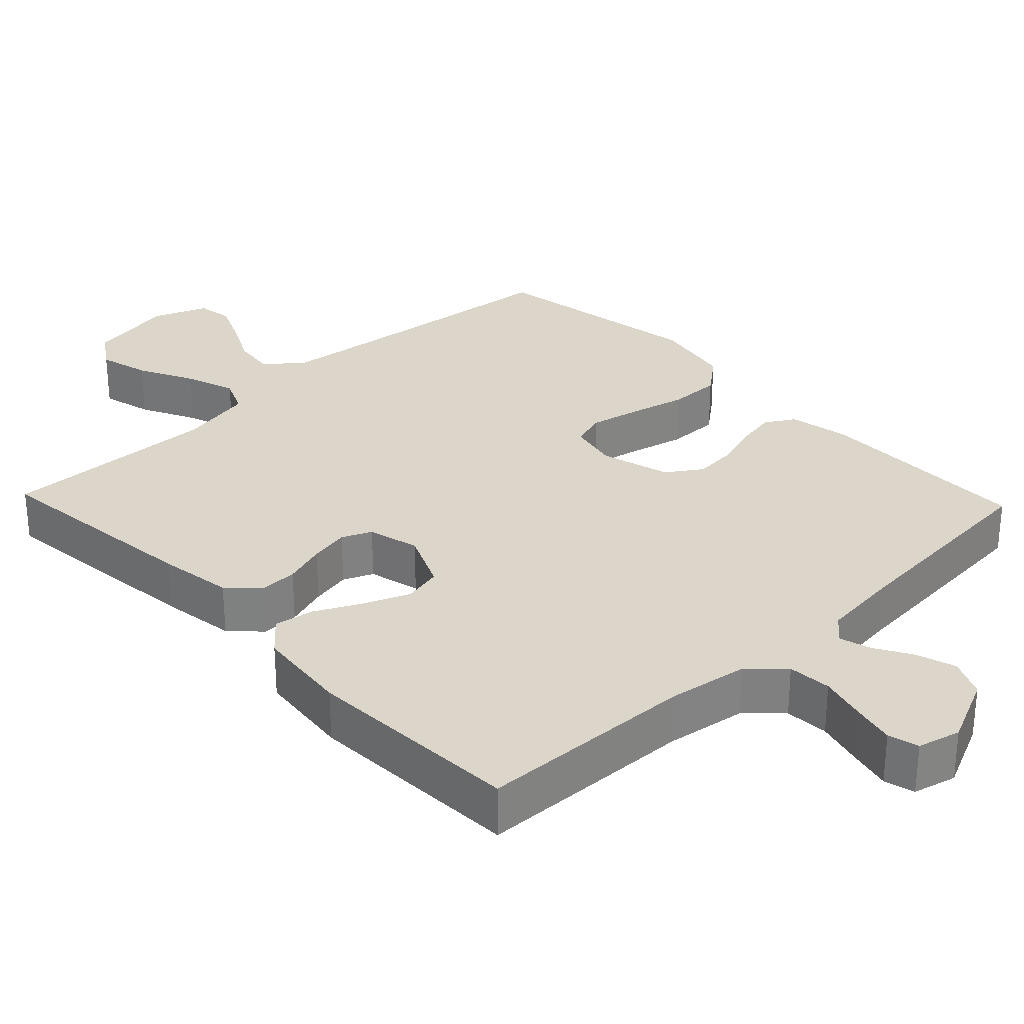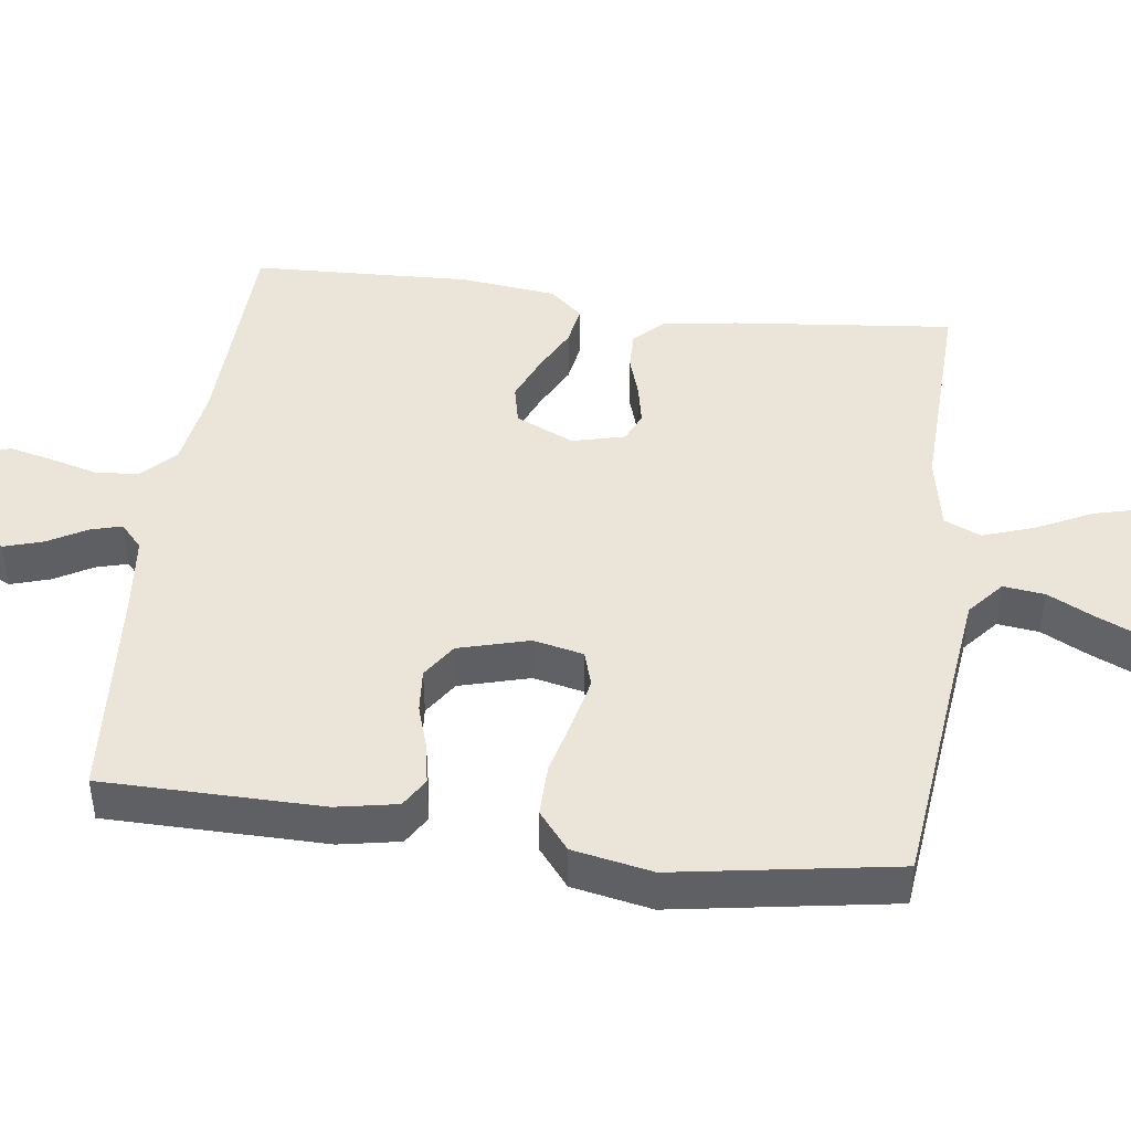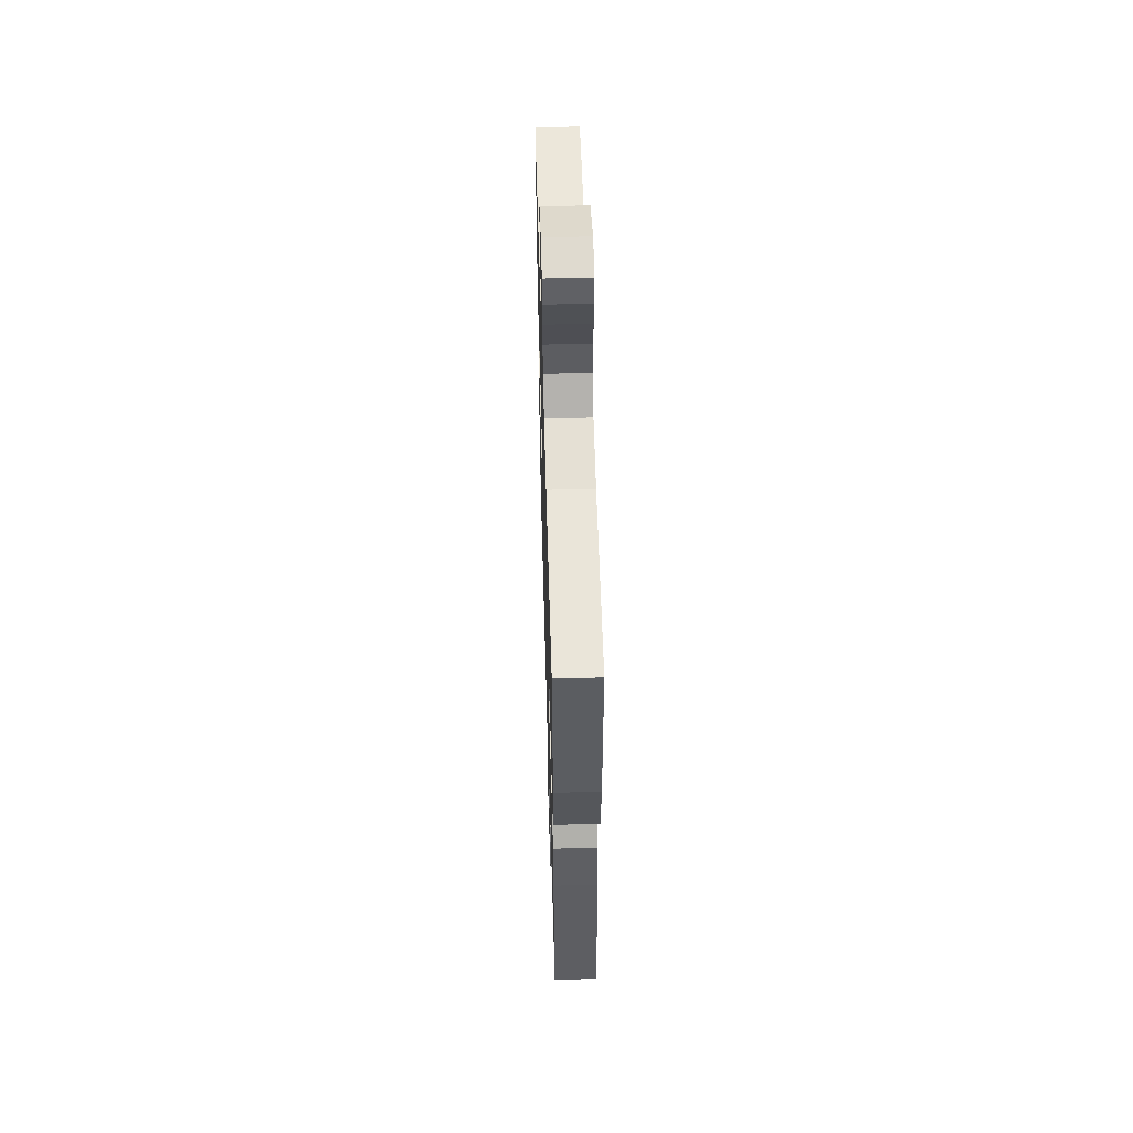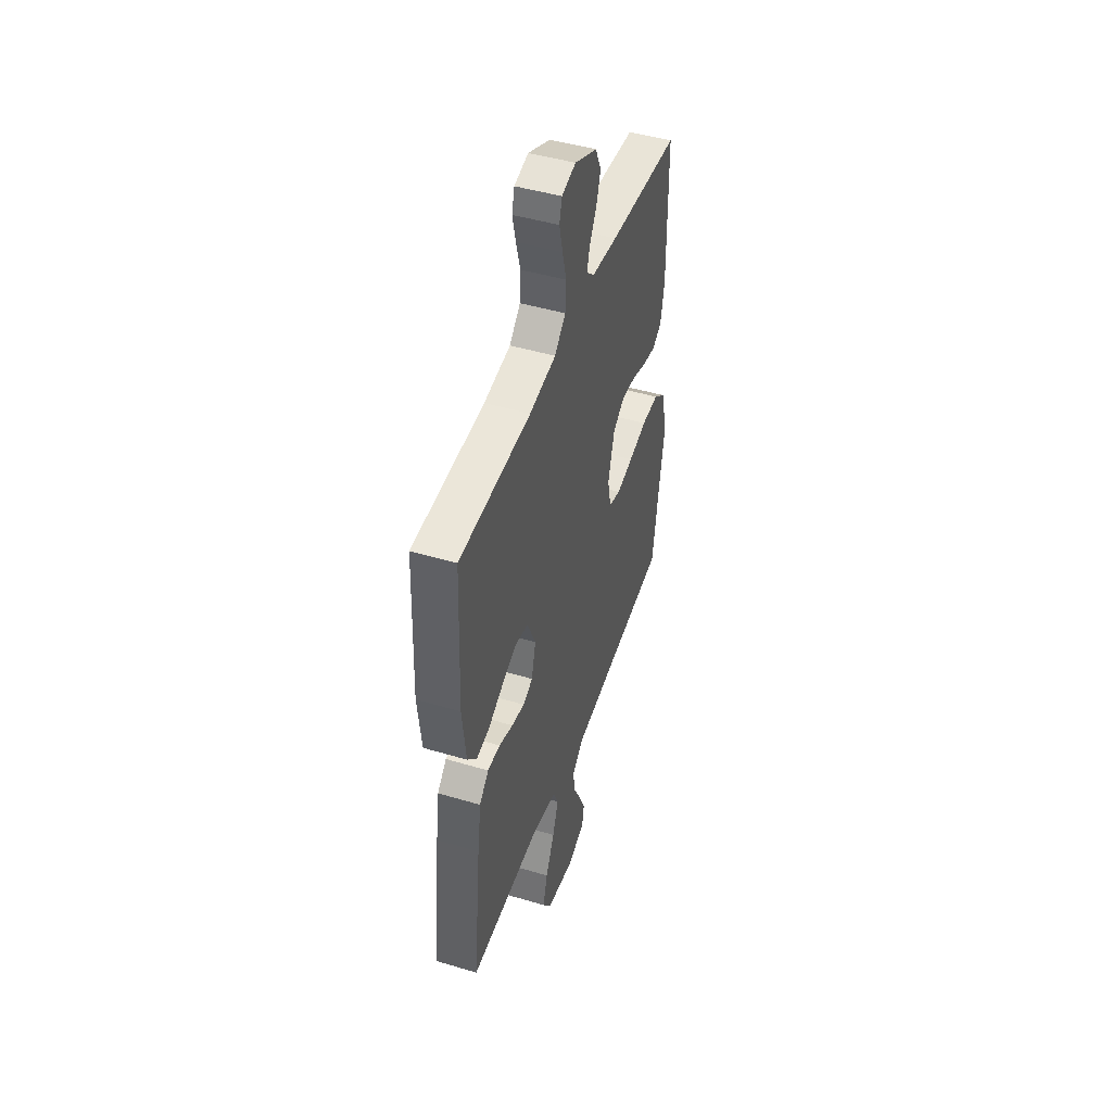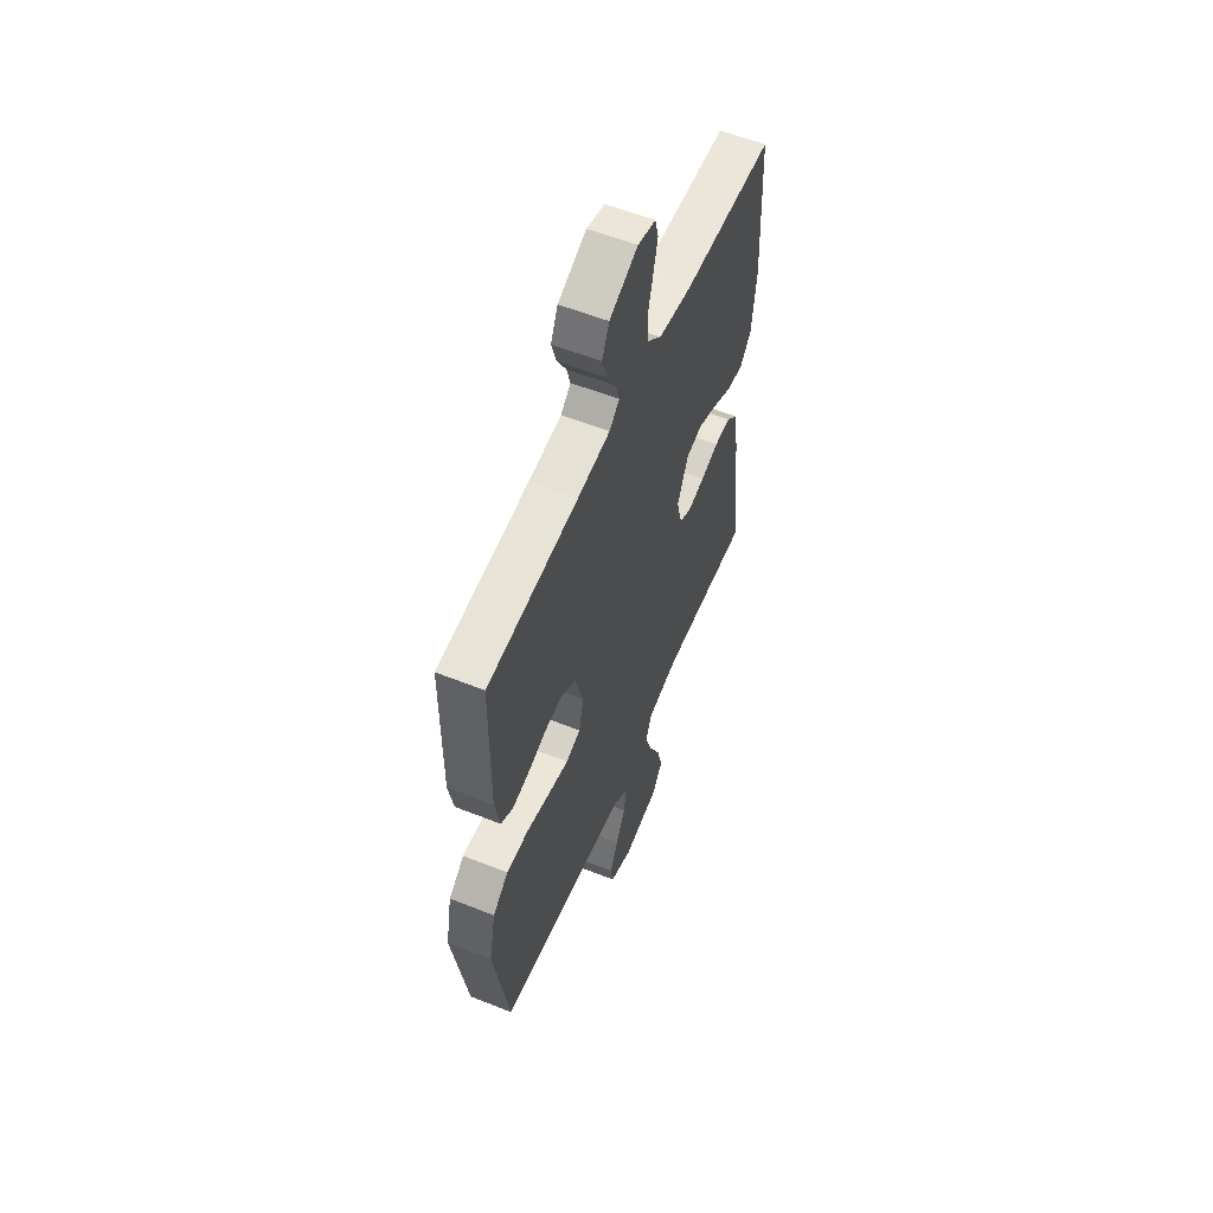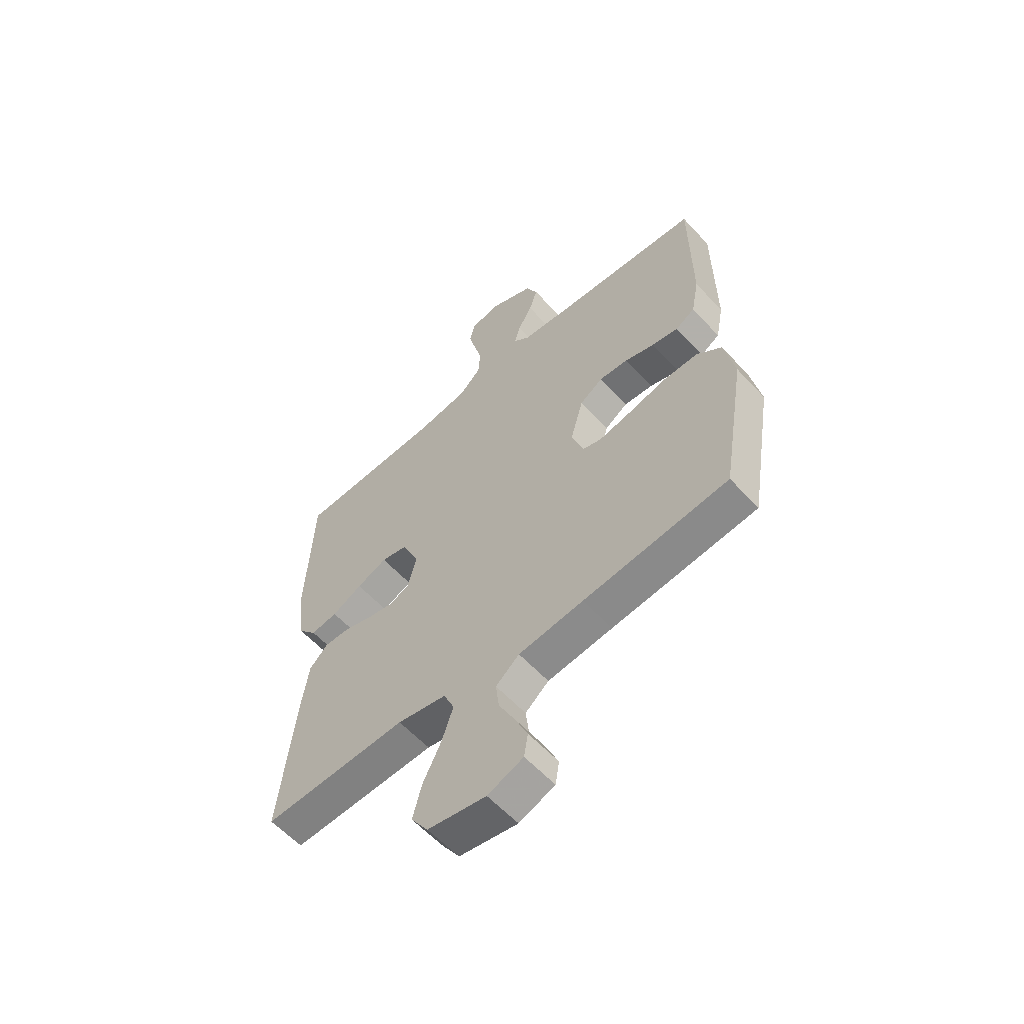
<metadata>
{"format":"obj","ext":"obj","renderer":"f3d","projection":"perspective","resolution":1024,"background":"white","views":[{"elev":29.9,"azim":-43.6,"up":"+Y"},{"elev":44.6,"azim":97.7,"up":"+Y"},{"elev":56.7,"azim":-91.7,"up":"+Z"},{"elev":46.7,"azim":-71.3,"up":"+Z"},{"elev":57.3,"azim":112.5,"up":"+Z"},{"elev":-58.9,"azim":42.2,"up":"+Z"}]}
</metadata>
<code>
v 0.5 0.07 0.5
v 0.502 0.07 0.2
v 0.486 0.07 0.117
v 0.446 0.07 0.093
v 0.391 0.07 0.103
v 0.329 0.07 0.123
v 0.269 0.07 0.128
v 0.221 0.07 0.096
v 0.194 0.07 0
v 0.209 0.07 -0.069
v 0.258 0.07 -0.084
v 0.328 0.07 -0.069
v 0.405 0.07 -0.05
v 0.477 0.07 -0.049
v 0.529 0.07 -0.091
v 0.55 0.07 -0.2
v 0.5 0.07 -0.5
v 0.2 0.07 -0.533
v 0.065 0.07 -0.549
v 0.016 0.07 -0.59
v 0.023 0.07 -0.647
v 0.055 0.07 -0.71
v 0.082 0.07 -0.771
v 0.074 0.07 -0.82
v 0 0.07 -0.849
v -0.121 0.07 -0.828
v -0.156 0.07 -0.776
v -0.138 0.07 -0.706
v -0.1 0.07 -0.63
v -0.076 0.07 -0.56
v -0.098 0.07 -0.51
v -0.2 0.07 -0.49
v -0.5 0.07 -0.5
v -0.468 0.07 -0.2
v -0.453 0.07 -0.097
v -0.414 0.07 -0.058
v -0.361 0.07 -0.059
v -0.302 0.07 -0.078
v -0.247 0.07 -0.089
v -0.206 0.07 -0.071
v -0.188 0.07 0
v -0.224 0.07 0.08
v -0.278 0.07 0.092
v -0.341 0.07 0.066
v -0.404 0.07 0.034
v -0.459 0.07 0.025
v -0.498 0.07 0.07
v -0.513 0.07 0.2
v -0.5 0.07 0.5
v -0.2 0.07 0.51
v -0.089 0.07 0.527
v -0.043 0.07 0.571
v -0.039 0.07 0.631
v -0.056 0.07 0.695
v -0.07 0.07 0.754
v -0.059 0.07 0.796
v 0 0.07 0.811
v 0.094 0.07 0.768
v 0.118 0.07 0.716
v 0.101 0.07 0.662
v 0.071 0.07 0.61
v 0.059 0.07 0.567
v 0.092 0.07 0.537
v 0.2 0.07 0.525
v 0.5 0 0.5
v 0.502 0 0.2
v 0.486 0 0.117
v 0.446 0 0.093
v 0.391 0 0.103
v 0.329 0 0.123
v 0.269 0 0.128
v 0.221 0 0.096
v 0.194 0 0
v 0.209 0 -0.069
v 0.258 0 -0.084
v 0.328 0 -0.069
v 0.405 0 -0.05
v 0.477 0 -0.049
v 0.529 0 -0.091
v 0.55 0 -0.2
v 0.5 0 -0.5
v 0.2 0 -0.533
v 0.065 0 -0.549
v 0.016 0 -0.59
v 0.023 0 -0.647
v 0.055 0 -0.71
v 0.082 0 -0.771
v 0.074 0 -0.82
v 0 0 -0.849
v -0.121 0 -0.828
v -0.156 0 -0.776
v -0.138 0 -0.706
v -0.1 0 -0.63
v -0.076 0 -0.56
v -0.098 0 -0.51
v -0.2 0 -0.49
v -0.5 0 -0.5
v -0.468 0 -0.2
v -0.453 0 -0.097
v -0.414 0 -0.058
v -0.361 0 -0.059
v -0.302 0 -0.078
v -0.247 0 -0.089
v -0.206 0 -0.071
v -0.188 0 0
v -0.224 0 0.08
v -0.278 0 0.092
v -0.341 0 0.066
v -0.404 0 0.034
v -0.459 0 0.025
v -0.498 0 0.07
v -0.513 0 0.2
v -0.5 0 0.5
v -0.2 0 0.51
v -0.089 0 0.527
v -0.043 0 0.571
v -0.039 0 0.631
v -0.056 0 0.695
v -0.07 0 0.754
v -0.059 0 0.796
v 0 0 0.811
v 0.094 0 0.768
v 0.118 0 0.716
v 0.101 0 0.662
v 0.071 0 0.61
v 0.059 0 0.567
v 0.092 0 0.537
v 0.2 0 0.525
f 59 60 61
f 58 59 61
f 57 58 61
f 56 57 61
f 55 56 61
f 54 55 61
f 53 54 61
f 52 53 61 62
f 51 52 62 63
f 48 49 50
f 47 48 50
f 46 47 50
f 45 46 50
f 44 45 50
f 51 63 64
f 50 51 64
f 44 50 64
f 43 44 64
f 36 37 38
f 35 36 38
f 34 35 38
f 33 34 38
f 32 33 38
f 31 32 38 39
f 30 31 39 40
f 27 28 29
f 26 27 29
f 25 26 29
f 24 25 29
f 23 24 29
f 22 23 29
f 21 22 29
f 20 21 29 30
f 30 40 41
f 20 30 41
f 19 20 41
f 16 17 18
f 15 16 18
f 14 15 18
f 13 14 18
f 12 13 18
f 11 12 18 19
f 4 5 6
f 3 4 6
f 2 3 6
f 1 2 6
f 64 1 6
f 64 6 7
f 64 7 8
f 43 64 8
f 42 43 8
f 41 42 8 9
f 10 11 19 41
f 9 10 41
f 125 124 123
f 125 123 122
f 125 122 121
f 125 121 120
f 125 120 119
f 125 119 118
f 125 118 117
f 126 125 117 116
f 127 126 116 115
f 114 113 112
f 114 112 111
f 114 111 110
f 114 110 109
f 114 109 108
f 128 127 115
f 128 115 114
f 128 114 108
f 128 108 107
f 102 101 100
f 102 100 99
f 102 99 98
f 102 98 97
f 102 97 96
f 103 102 96 95
f 104 103 95 94
f 93 92 91
f 93 91 90
f 93 90 89
f 93 89 88
f 93 88 87
f 93 87 86
f 93 86 85
f 94 93 85 84
f 105 104 94
f 105 94 84
f 105 84 83
f 82 81 80
f 82 80 79
f 82 79 78
f 82 78 77
f 82 77 76
f 83 82 76 75
f 70 69 68
f 70 68 67
f 70 67 66
f 70 66 65
f 70 65 128
f 71 70 128
f 72 71 128
f 72 128 107
f 72 107 106
f 73 72 106 105
f 105 83 75 74
f 105 74 73
f 1 65 66 2
f 2 66 67 3
f 3 67 68 4
f 4 68 69 5
f 5 69 70 6
f 6 70 71 7
f 7 71 72 8
f 8 72 73 9
f 9 73 74 10
f 10 74 75 11
f 11 75 76 12
f 12 76 77 13
f 13 77 78 14
f 14 78 79 15
f 15 79 80 16
f 16 80 81 17
f 17 81 82 18
f 18 82 83 19
f 19 83 84 20
f 20 84 85 21
f 21 85 86 22
f 22 86 87 23
f 23 87 88 24
f 24 88 89 25
f 25 89 90 26
f 26 90 91 27
f 27 91 92 28
f 28 92 93 29
f 29 93 94 30
f 30 94 95 31
f 31 95 96 32
f 32 96 97 33
f 33 97 98 34
f 34 98 99 35
f 35 99 100 36
f 36 100 101 37
f 37 101 102 38
f 38 102 103 39
f 39 103 104 40
f 40 104 105 41
f 41 105 106 42
f 42 106 107 43
f 43 107 108 44
f 44 108 109 45
f 45 109 110 46
f 46 110 111 47
f 47 111 112 48
f 48 112 113 49
f 49 113 114 50
f 50 114 115 51
f 51 115 116 52
f 52 116 117 53
f 53 117 118 54
f 54 118 119 55
f 55 119 120 56
f 56 120 121 57
f 57 121 122 58
f 58 122 123 59
f 59 123 124 60
f 60 124 125 61
f 61 125 126 62
f 62 126 127 63
f 63 127 128 64
f 64 128 65 1

</code>
